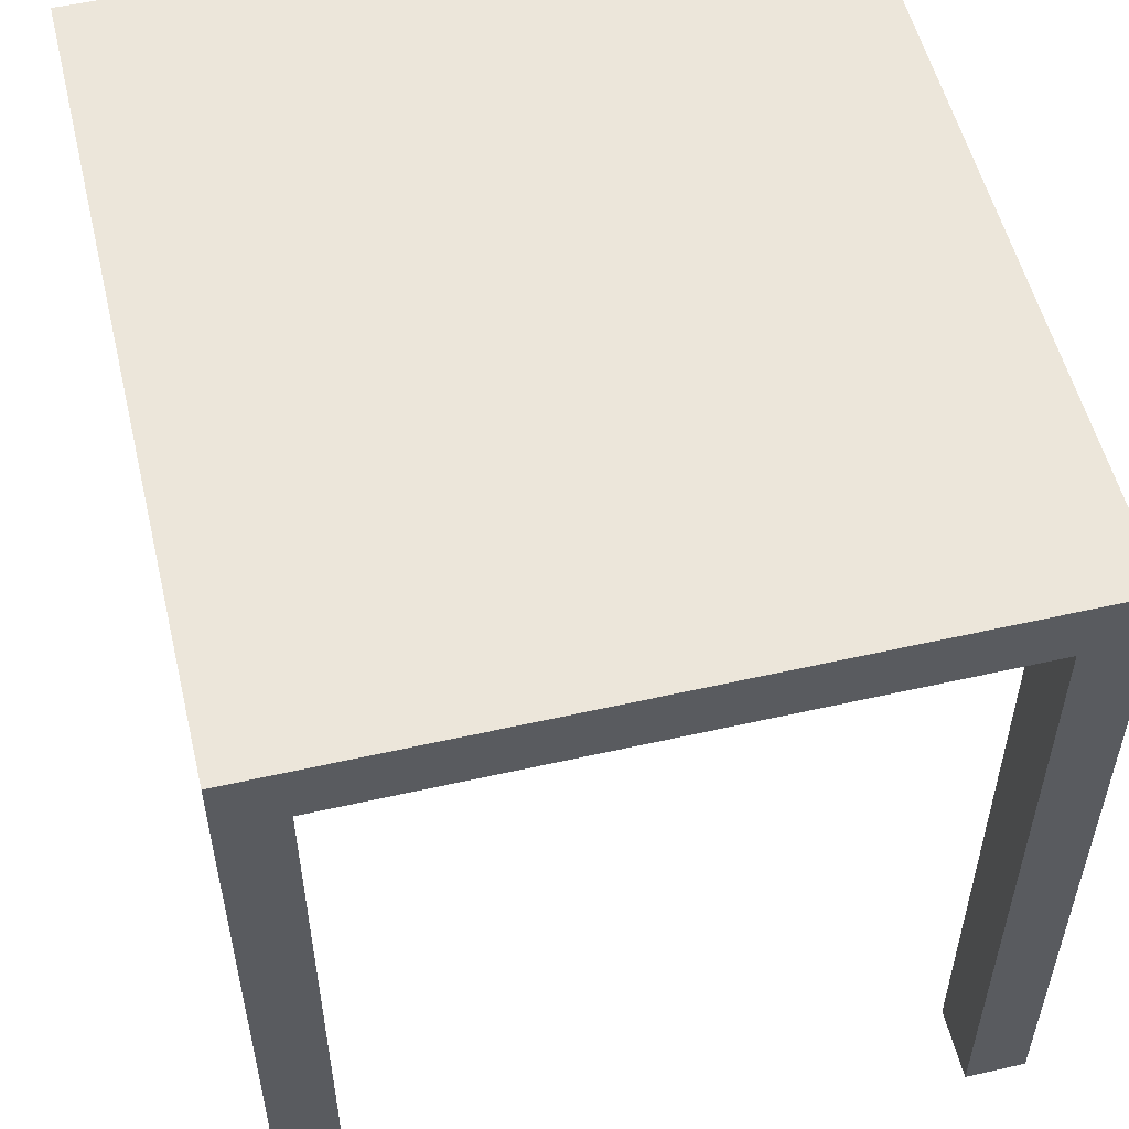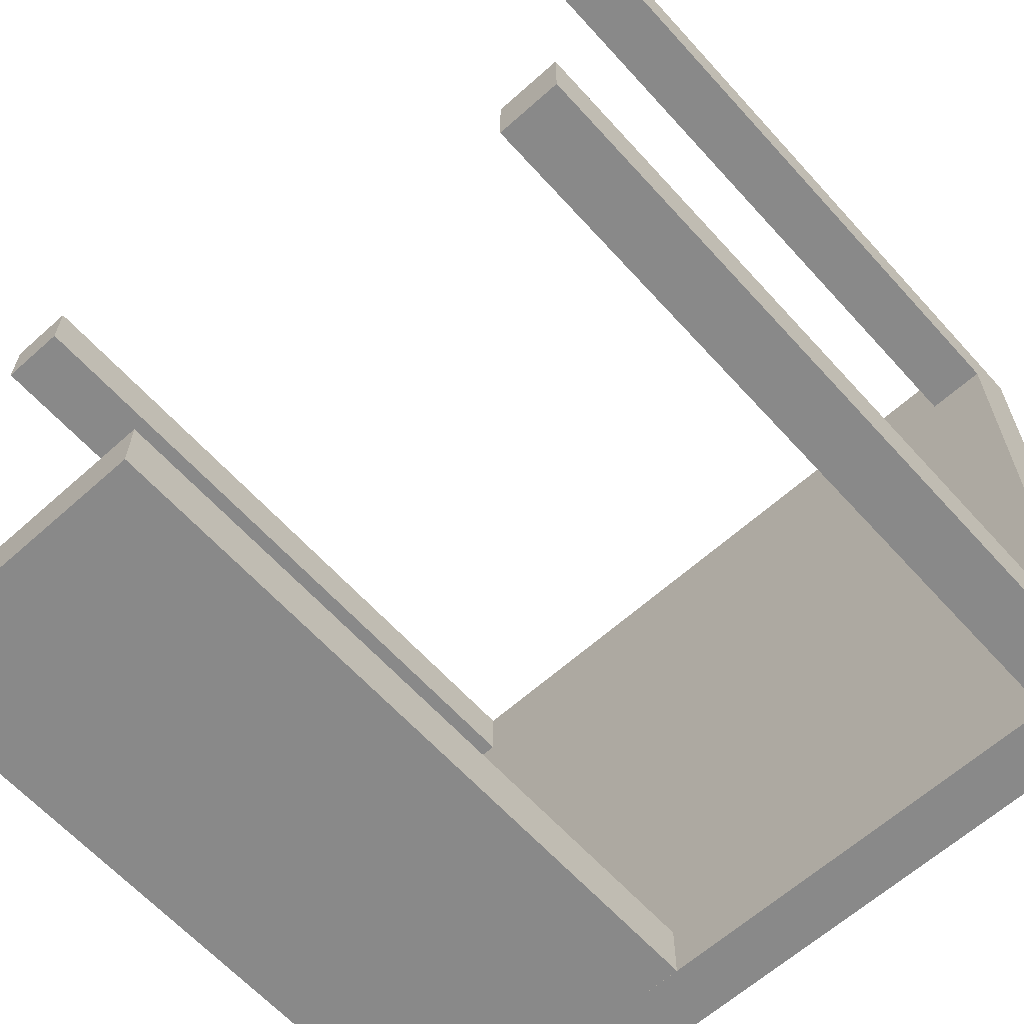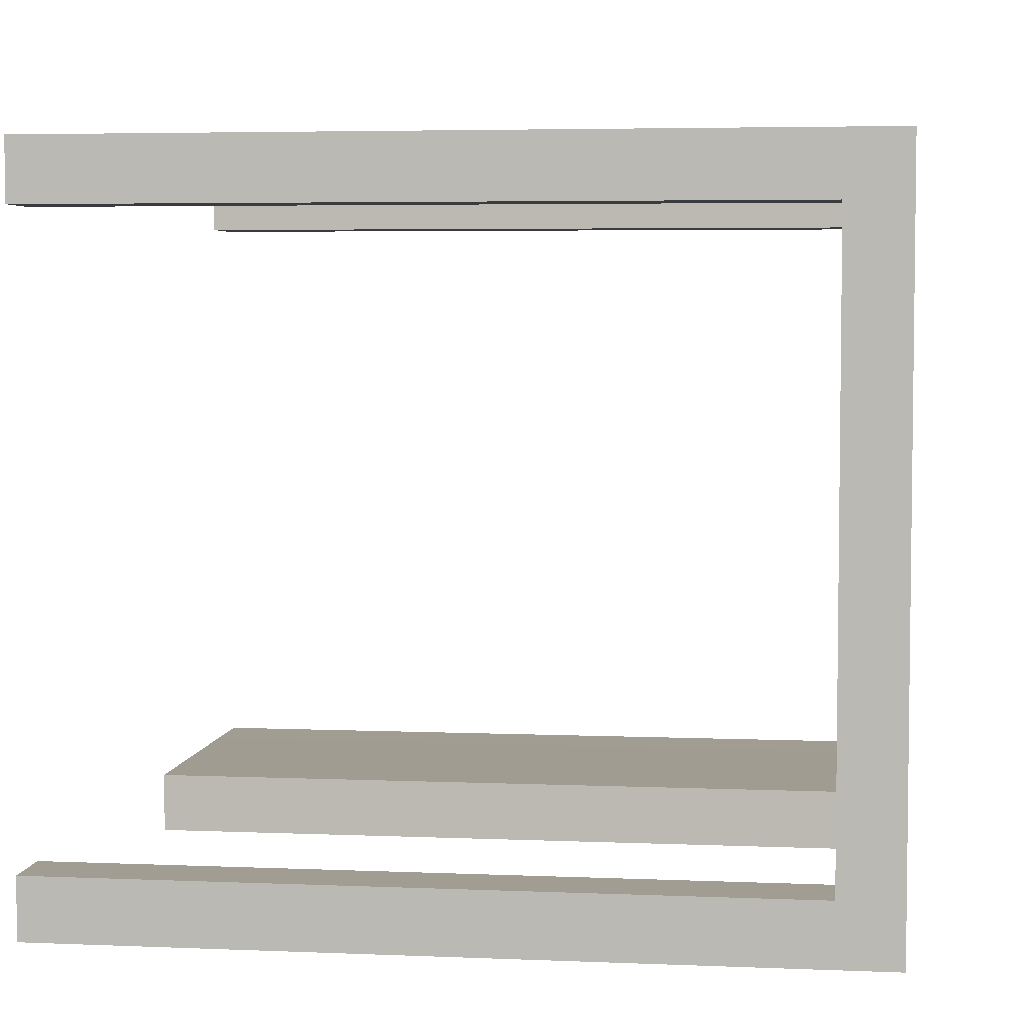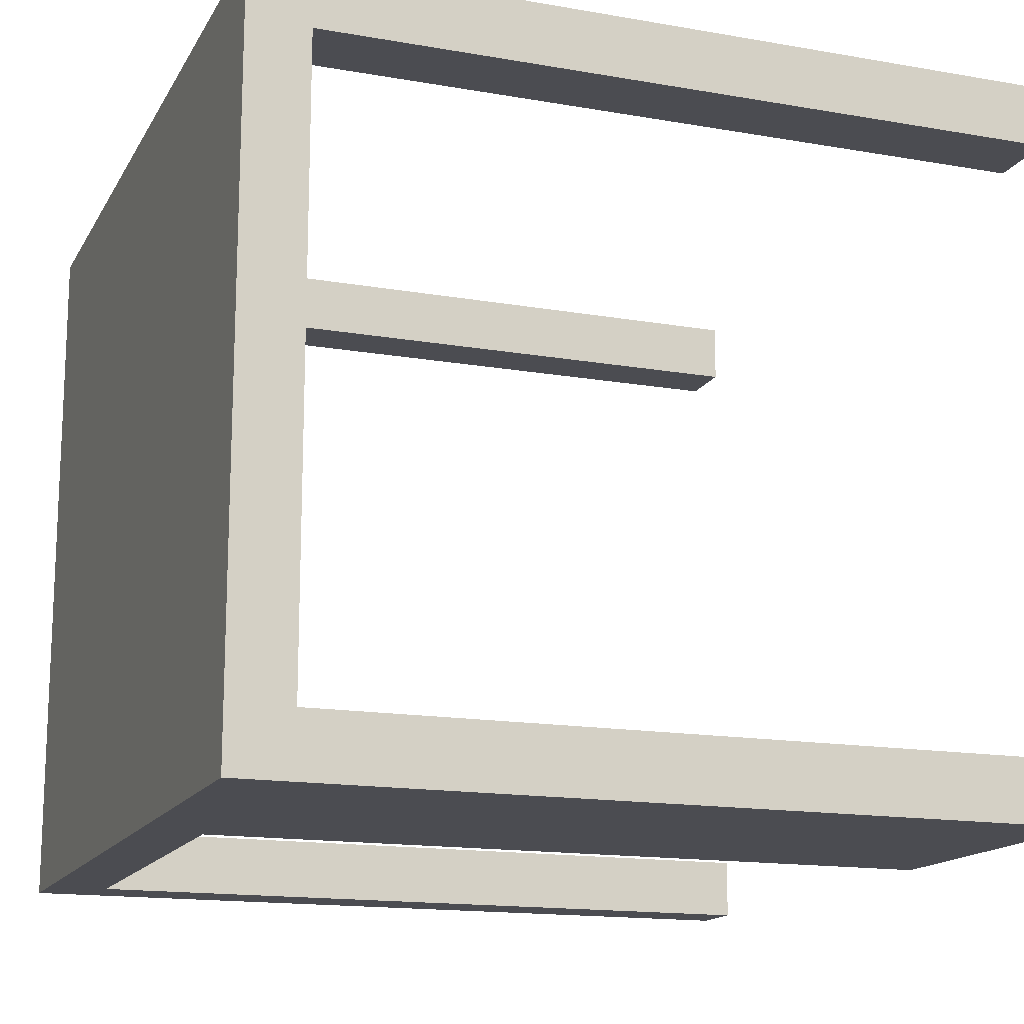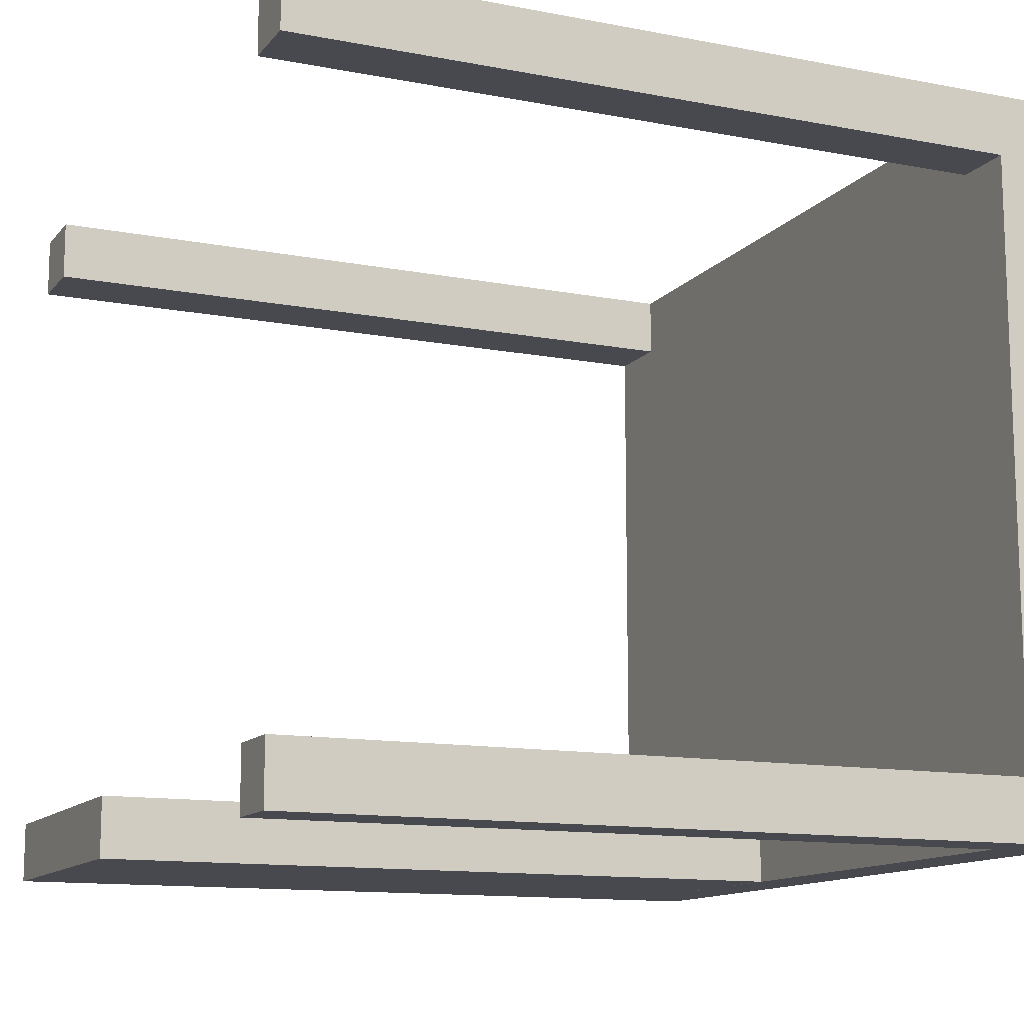
<metadata>
{"format":"obj","ext":"obj","renderer":"f3d","projection":"perspective","resolution":1024,"background":"white","views":[{"elev":54.4,"azim":-103.5,"up":"+Y"},{"elev":-63.2,"azim":42.1,"up":"+Z"},{"elev":4.6,"azim":97.6,"up":"+Z"},{"elev":-15.4,"azim":-110.3,"up":"+Z"},{"elev":-12.6,"azim":66.0,"up":"+Z"}]}
</metadata>
<code>
v 2.664 -5.5 2.115
v 2.664 -5.5 1.615
v 2.664 -5 1.615
v 2.664 -5 2.115
v -4 -5 1.615
v -4 -5.5 2.115
v -4 -5 2.115
v -4 -5.5 1.615
v -4 -5.5 2.115
v -3.41 -5.5 2.115
v -3.41 -5 2.115
v -4 -5 2.115
v -3.41 -5 -3.811
v -4 -5.5 -3.811
v -4 -5 -3.811
v -3.41 -5.5 -3.811
v -3.41 -5 1.615
v -4 -5 2.115
v -3.41 -5 2.115
v -4 -5 1.615
v -4 -11.5 2.115
v -4 -11.5 1.615
v -3.41 -11.5 1.615
v -3.41 -11.5 2.115
v 2.164 -5.5 2.115
v 2.164 -5 2.115
v 2.664 -5.5 2.115
v 2.664 -5 2.115
v 2.164 -5 -3.811
v 2.164 -5.5 -3.811
v 2.664 -5 -3.811
v 2.664 -5.5 -3.811
v 2.164 -5 1.615
v 2.664 -5 2.115
v 2.664 -5 1.615
v 2.164 -5 2.115
v 2.664 -11.5 2.115
v 2.164 -11.5 2.115
v 2.164 -11.5 1.615
v 2.664 -11.5 1.615
v 2.164 -5.5 2.115
v -3.41 -5.5 2.115
v -3.41 -5.5 1.615
v 2.164 -5.5 1.615
v 2.664 -5.5 -3.311
v 2.664 -5.5 -3.811
v 2.664 -5 -3.811
v 2.664 -5 -3.311
v -4 -5 -3.811
v -4 -5.5 -3.311
v -4 -5 -3.311
v -4 -5.5 -3.811
v -3.41 -5 -3.811
v -4 -5 -3.311
v -3.41 -5 -3.311
v -4 -5 -3.811
v -4 -11.5 -3.311
v -4 -11.5 -3.811
v -3.41 -11.5 -3.811
v -3.41 -11.5 -3.311
v 2.664 -5 -3.811
v 2.164 -5 -3.811
v 2.164 -5 -3.311
v 2.664 -5 -3.311
v 2.664 -11.5 -3.311
v 2.164 -11.5 -3.311
v 2.664 -11.5 -3.811
v 2.164 -11.5 -3.811
v -3.41 -5.5 -3.311
v -3.41 -5.5 -3.811
v 2.164 -5.5 -3.311
v 2.164 -5.5 -3.811
v -4 -5.5 2.115
v -4 -5.5 1.615
v -4 -11.5 2.115
v -4 -11.5 1.615
v -4 -5.5 1.615
v -3.41 -5.5 1.615
v -4 -11.5 1.615
v -3.41 -11.5 1.615
v -3.41 -5.5 2.115
v -4 -5.5 2.115
v -3.41 -11.5 2.115
v -4 -11.5 2.115
v -3.41 -5.5 1.615
v -3.41 -5.5 2.115
v -3.41 -11.5 1.615
v -3.41 -11.5 2.115
v 2.664 -5.5 2.115
v 2.164 -5.5 2.115
v 2.664 -11.5 2.115
v 2.164 -11.5 2.115
v 2.164 -5.5 2.115
v 2.164 -5.5 1.615
v 2.164 -11.5 2.115
v 2.164 -11.5 1.615
v 2.664 -5.5 1.615
v 2.664 -5.5 2.115
v 2.664 -11.5 1.615
v 2.664 -11.5 2.115
v 2.164 -5.5 1.615
v 2.664 -5.5 1.615
v 2.164 -11.5 1.615
v 2.664 -11.5 1.615
v -4 -5.5 -3.311
v -4 -5.5 -3.811
v -4 -11.5 -3.311
v -4 -11.5 -3.811
v -4 -5.5 -3.811
v -3.41 -5.5 -3.811
v -4 -11.5 -3.811
v -3.41 -11.5 -3.811
v -3.41 -5.5 -3.311
v -4 -5.5 -3.311
v -3.41 -11.5 -3.311
v -4 -11.5 -3.311
v -1.41 -5.5 -3.81
v -1.41 -5.5 -3.31
v -1.41 -11.5 -3.81
v -1.41 -11.5 -3.31
v 2.664 -5.5 -3.311
v 2.164 -5.5 -3.311
v 2.664 -11.5 -3.311
v 2.164 -11.5 -3.311
v 2.664 -5.5 -3.811
v 2.664 -5.5 -3.311
v 2.664 -11.5 -3.811
v 2.664 -11.5 -3.311
v 2.164 -5.5 -3.311
v 2.164 -5.5 -3.811
v 2.164 -11.5 -3.311
v 2.164 -11.5 -3.811
v 2.164 -5.5 -3.811
v 2.664 -5.5 -3.811
v 2.164 -11.5 -3.811
v 2.664 -11.5 -3.811
v 2.664 -5.5 0.1891
v 2.664 -5 0.1891
v -4 -5 0.1891
v -4 -5.5 1.615
v -4 -5 1.615
v -4 -5.5 0.1891
v -3.41 -5 0.1891
v -4 -5 0.1891
v -4 -5.5 1.615
v -4 -5.5 0.1891
v -3.41 -5.5 0.1891
v -4 -5.5 -3.311
v 2.164 -5 0.1891
v 2.664 -5 0.1891
v 2.664 -5.5 1.615
v 2.664 -5.5 0.1891
v 2.164 -5.5 0.1891
v 2.664 -5.5 -3.311
v -3.41 -5.5 -3.811
v -3.41 -5.5 -3.311
v -1.41 -5.5 -3.81
v -1.41 -5.5 -3.31
v -3.41 -11.5 -3.811
v -3.41 -5.5 -3.811
v -1.41 -11.5 -3.81
v -1.41 -5.5 -3.81
v -3.41 -5.5 -3.311
v -3.41 -11.5 -3.311
v -1.41 -5.5 -3.31
v -1.41 -11.5 -3.31
v -1.41 -11.5 -3.31
v -1.41 -11.5 -3.81
g submesh0
f 1 2 3
f 4 1 3
f 5 6 7
f 5 8 6
f 9 10 11
f 12 9 11
f 13 14 15
f 13 16 14
f 17 18 19
f 17 20 18
f 21 22 23
f 24 21 23
f 11 10 25
f 11 25 26
f 26 25 27
f 26 27 28
f 29 30 13
f 30 16 13
f 31 32 29
f 32 30 29
f 33 34 35
f 33 36 34
f 17 36 33
f 17 19 36
f 37 38 39
f 40 37 39
f 41 42 43
f 44 41 43
f 45 46 47
f 48 45 47
f 49 50 51
f 49 52 50
f 53 54 55
f 53 56 54
f 57 58 59
f 60 57 59
f 61 62 63
f 61 63 64
f 62 53 63
f 63 53 55
f 65 66 67
f 66 68 67
f 69 70 71
f 71 70 72
f 73 74 75
f 74 76 75
f 77 78 79
f 78 80 79
f 81 82 83
f 82 84 83
f 85 86 87
f 86 88 87
f 89 90 91
f 90 92 91
f 93 94 95
f 94 96 95
f 97 98 99
f 98 100 99
f 101 102 103
f 102 104 103
f 105 106 107
f 106 108 107
f 109 110 111
f 110 112 111
f 113 114 115
f 114 116 115
f 117 118 119
f 118 120 119
f 121 122 123
f 122 124 123
f 125 126 127
f 126 128 127
f 129 130 131
f 130 132 131
f 133 134 135
f 134 136 135
f 2 137 3
f 137 138 3
f 137 45 138
f 45 48 138
f 139 140 141
f 139 142 140
f 51 142 139
f 51 50 142
f 143 20 17
f 143 144 20
f 55 144 143
f 55 54 144
f 145 146 147
f 43 145 147
f 146 148 69
f 147 146 69
f 64 63 149
f 150 64 149
f 150 149 33
f 150 33 35
f 63 55 143
f 63 143 149
f 149 143 17
f 149 17 33
f 151 44 152
f 44 153 152
f 153 154 152
f 153 71 154
f 44 43 153
f 43 147 153
f 153 147 71
f 147 69 71
f 155 156 157
f 156 158 157
f 159 160 161
f 160 162 161
f 163 164 165
f 164 166 165
f 60 59 167
f 59 168 167

</code>
